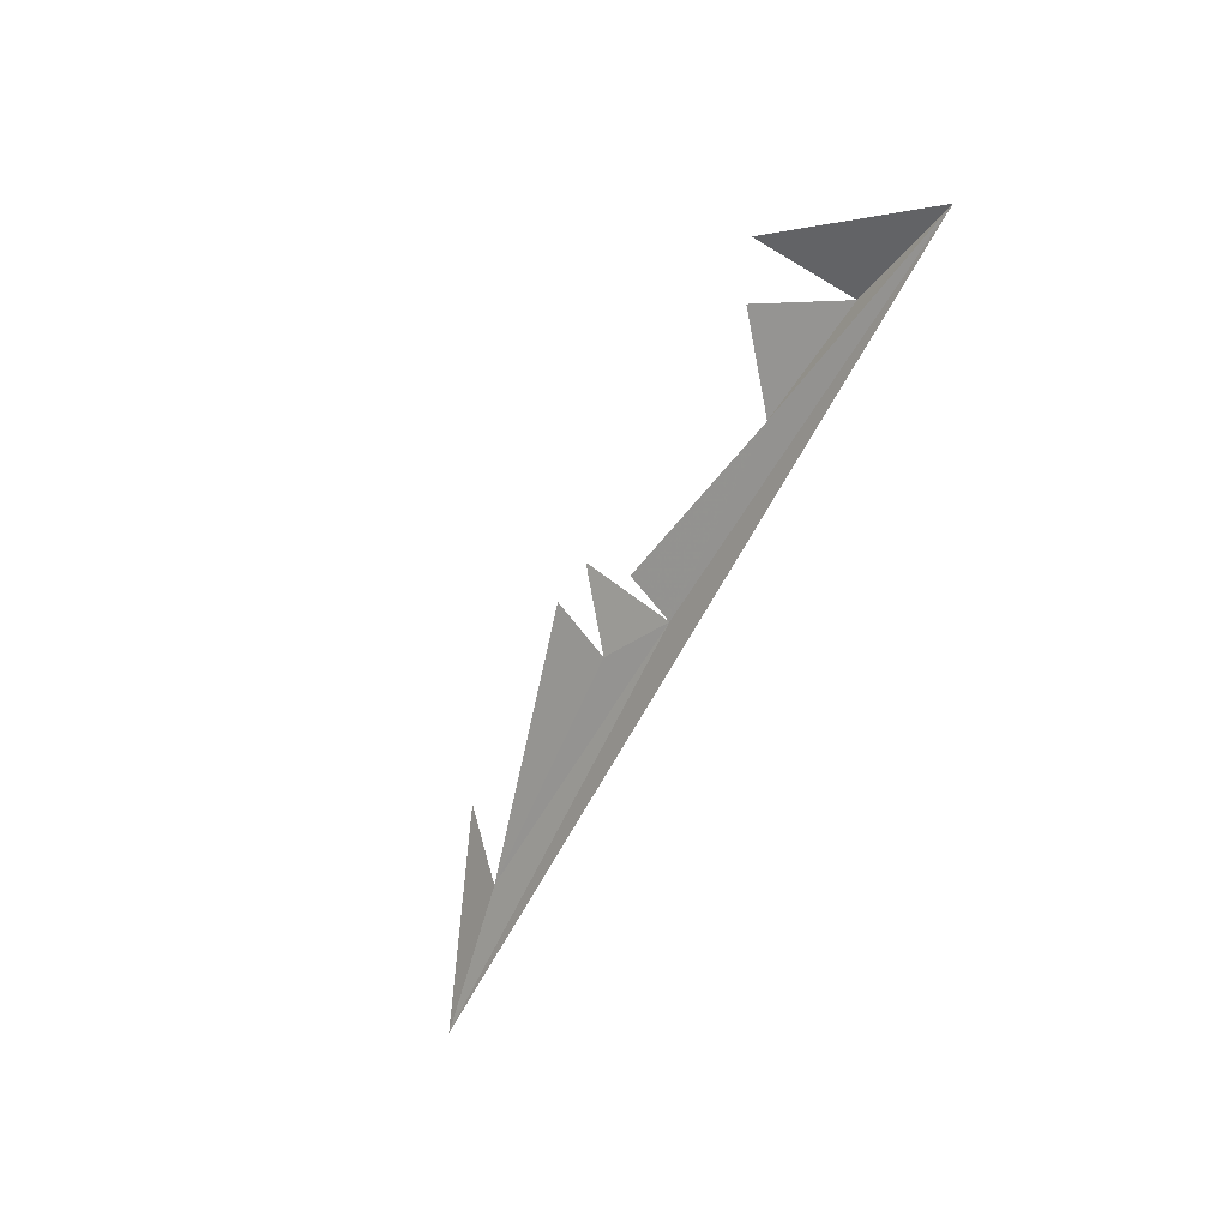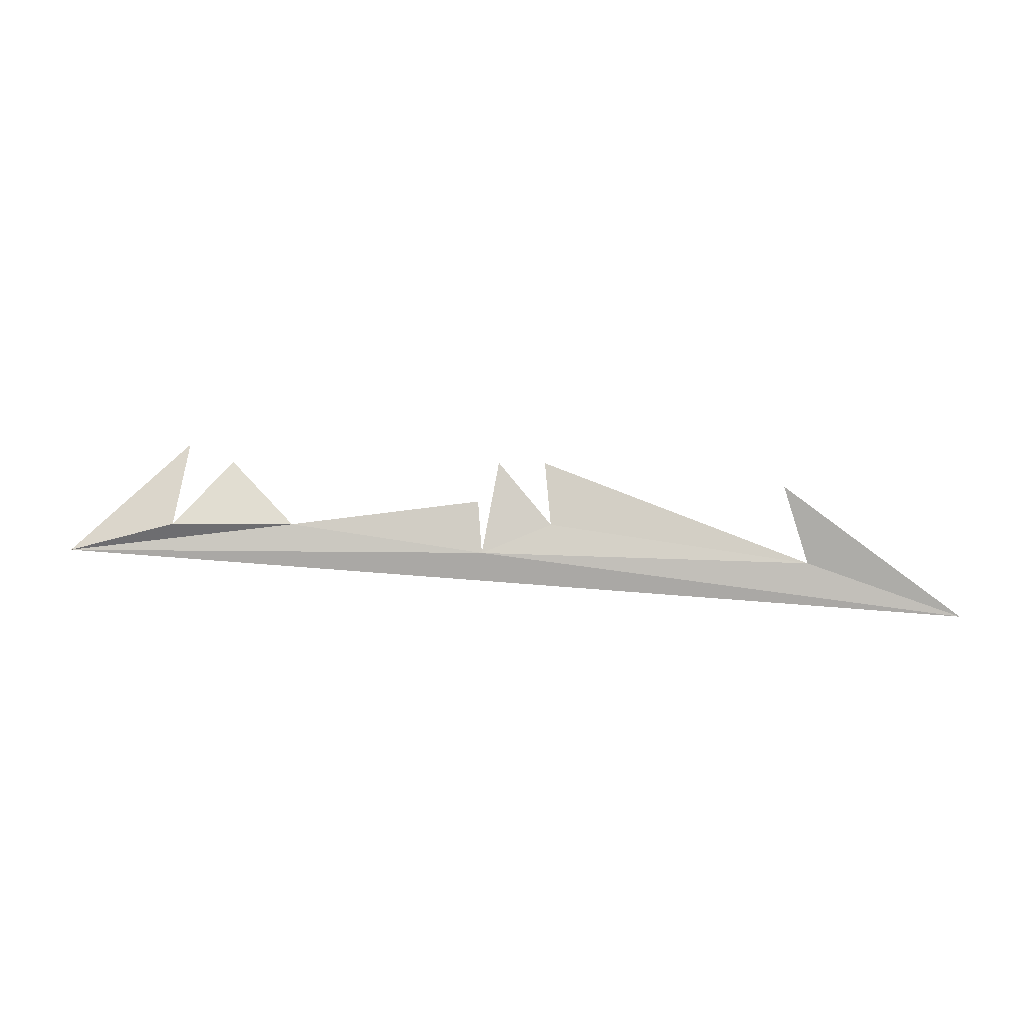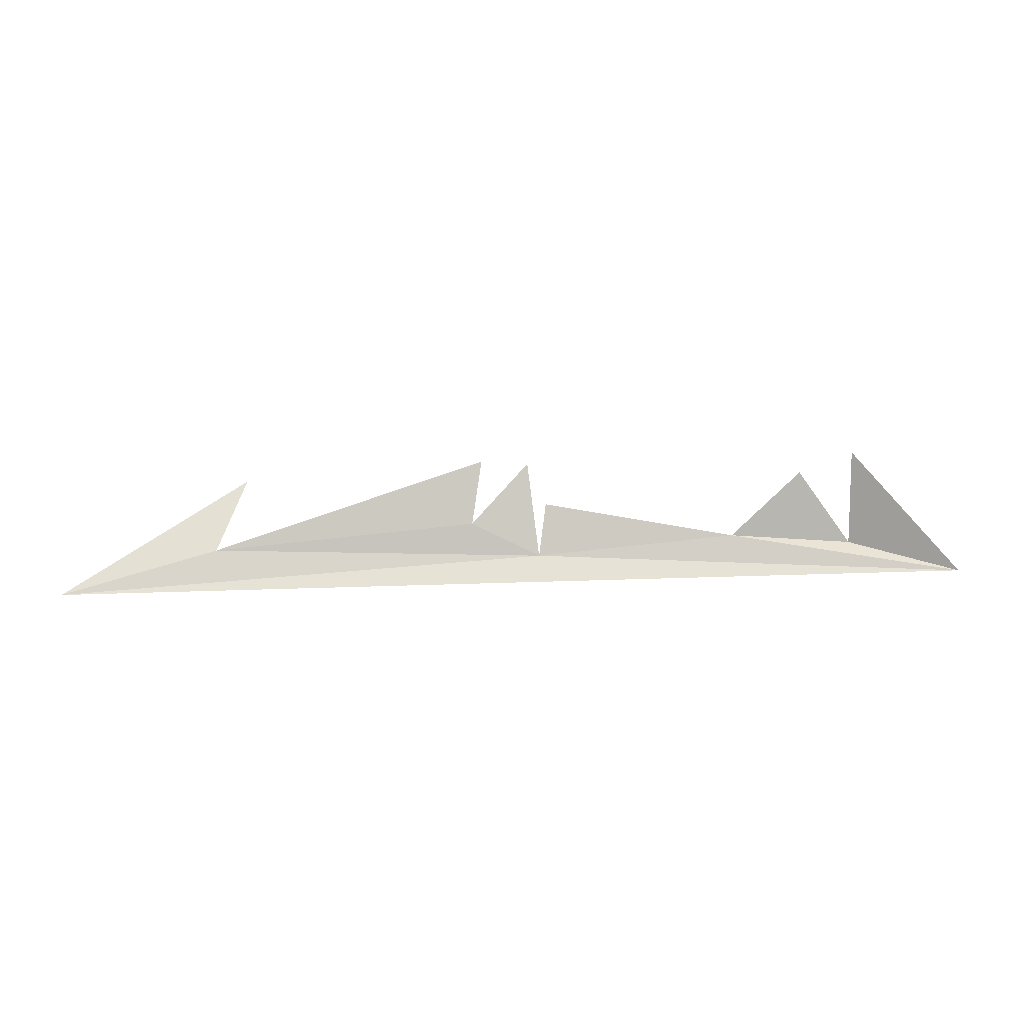
<metadata>
{"format":"obj","ext":"obj","renderer":"f3d","projection":"perspective","resolution":1024,"background":"white","views":[{"elev":-58.6,"azim":63.6,"up":"+Y"},{"elev":42.5,"azim":-173.9,"up":"+Y"},{"elev":35.0,"azim":-2.6,"up":"+Z"}]}
</metadata>
<code>
g laneEnd_a_mesh
v -0.8264 0.09206 0.07065
v -0.7447 0.2709 0.1794
v -1.25 0 0
v 0.07322 0.07073 0.03841
v 1.25 0 0
v -0.1121 0.1241 0.1165
v -0.08139 0.23 0.2543
v 0.04724 0.2293 0.2429
v 0.6175 0.09078 0.07672
v 0.09623 0.1612 0.1504
v 0.9523 0.0918 0.04182
v 0.9512 0.1751 0.2902
v 0.8101 0.1754 0.2274
g laneEnd_a_mesh_0
f 3 2 1
f 3 1 4
f 3 4 5
f 1 6 4
f 1 7 6
f 6 8 4
f 4 9 5
f 4 10 9
f 9 11 5
f 11 12 5
f 13 11 9

</code>
